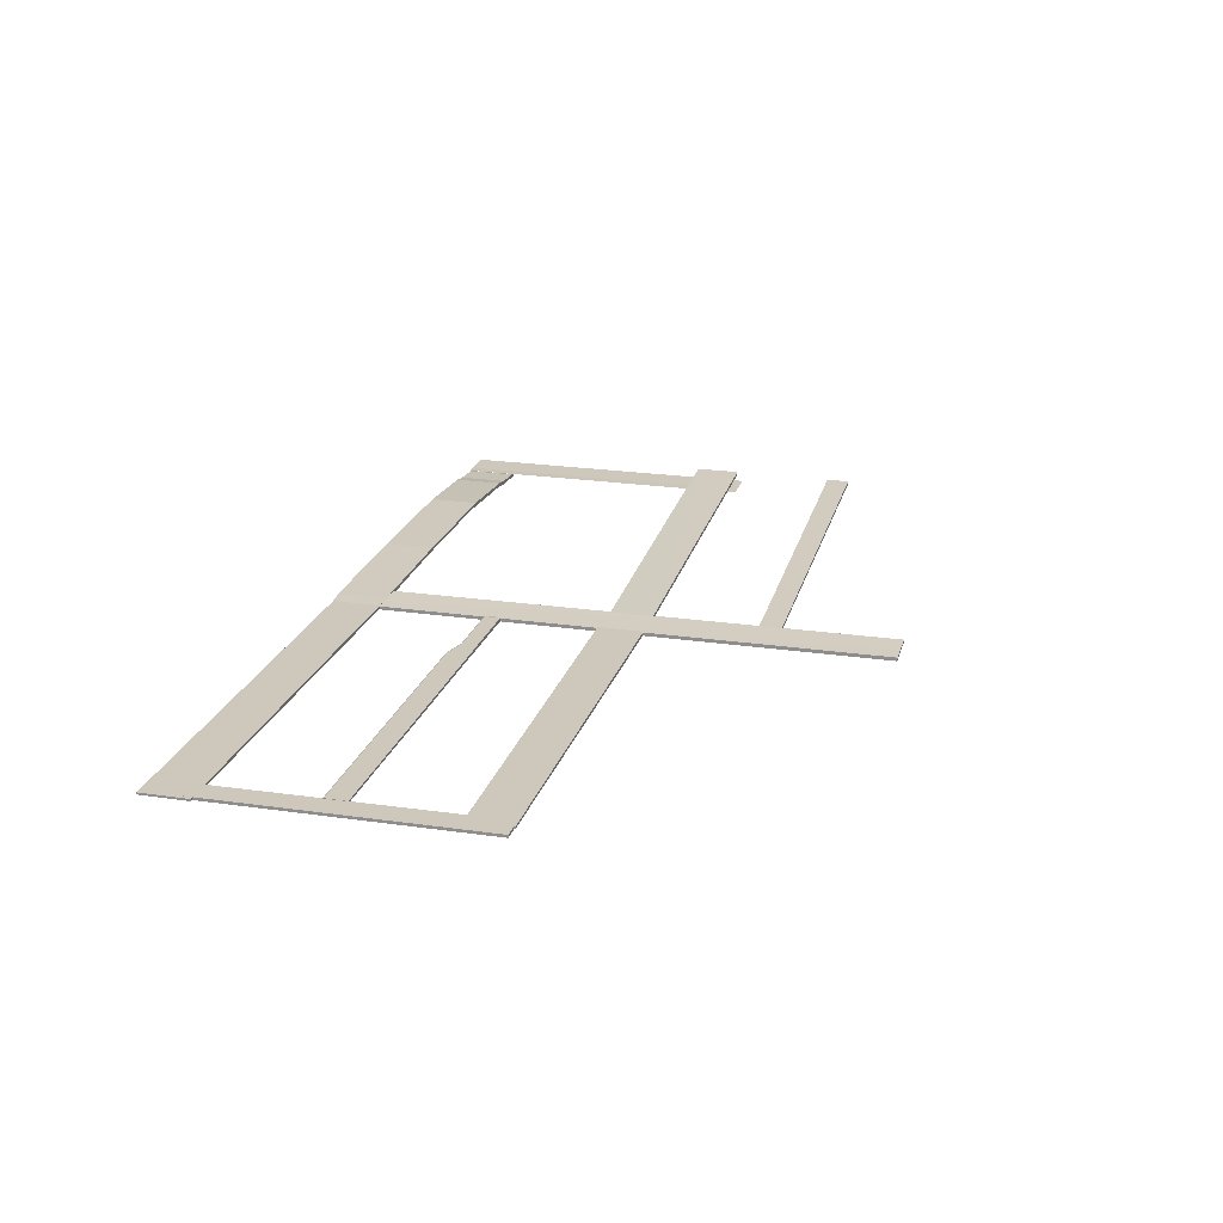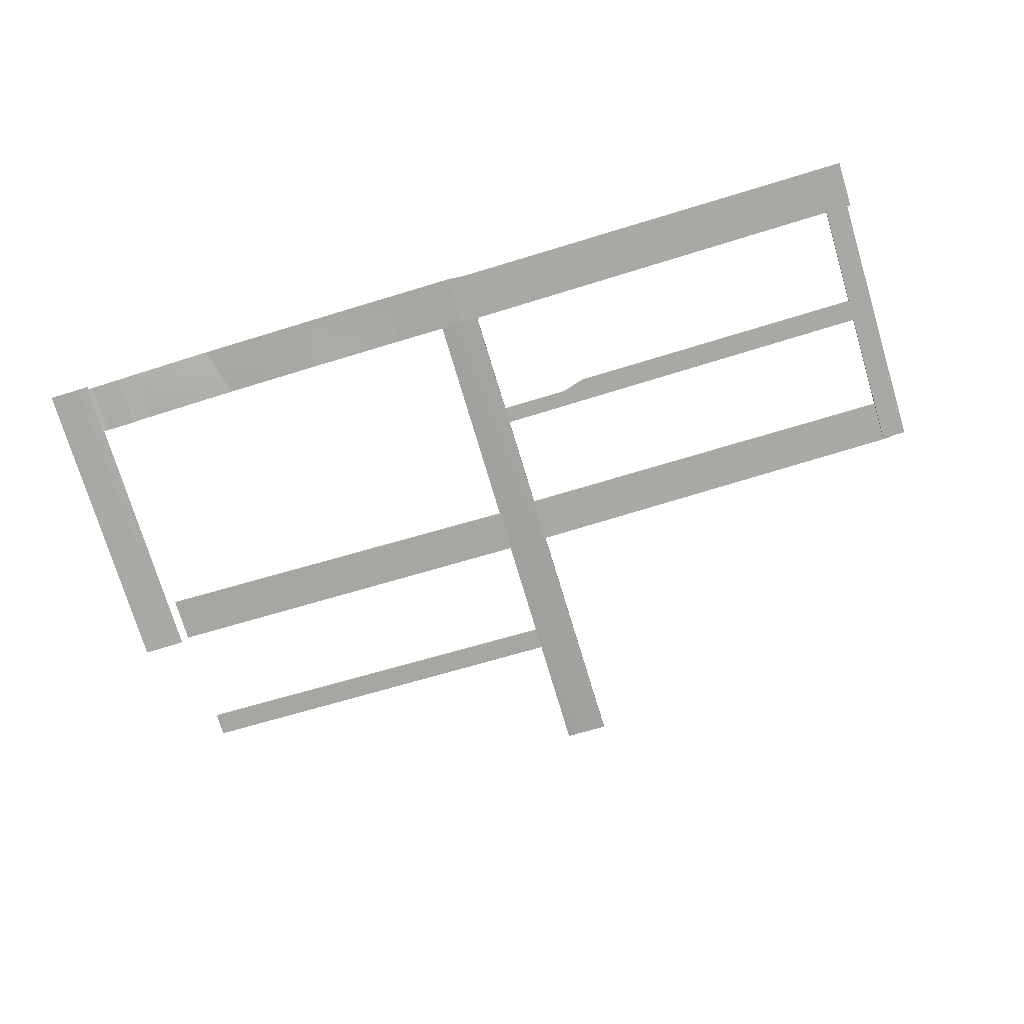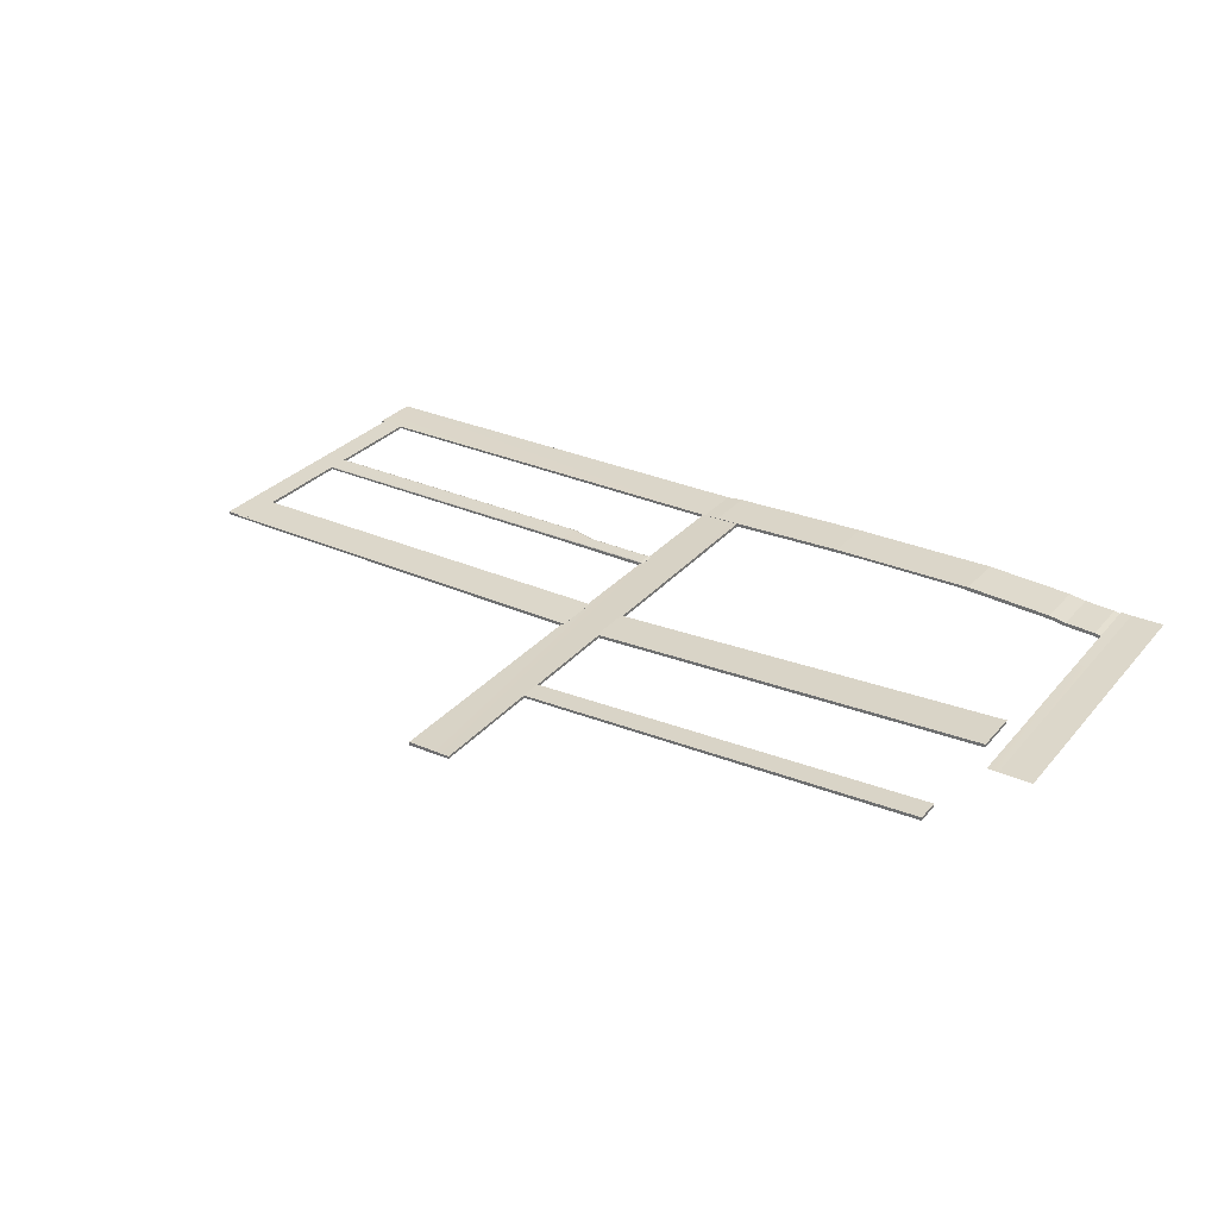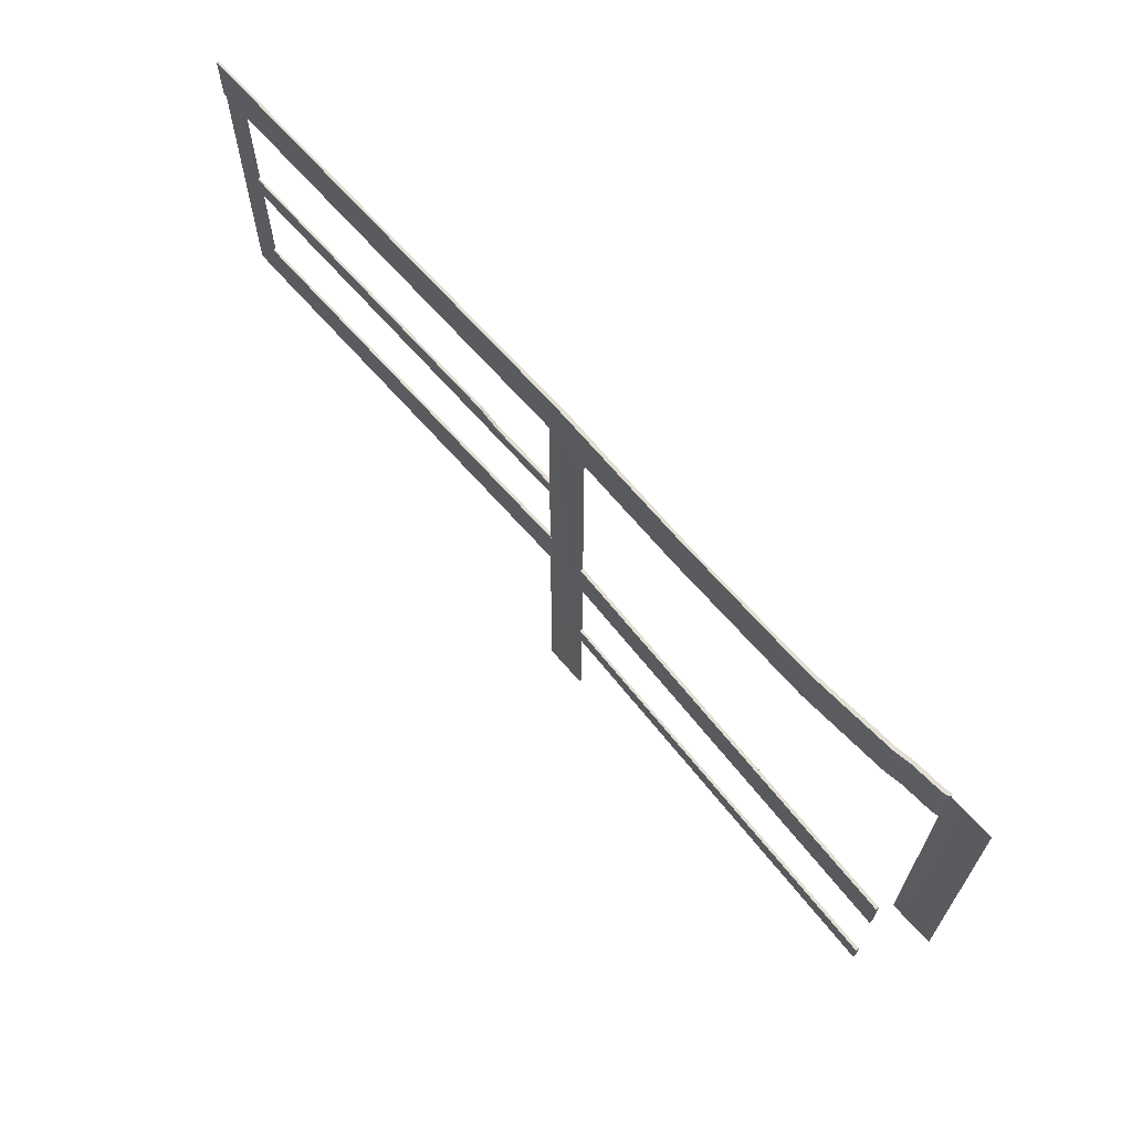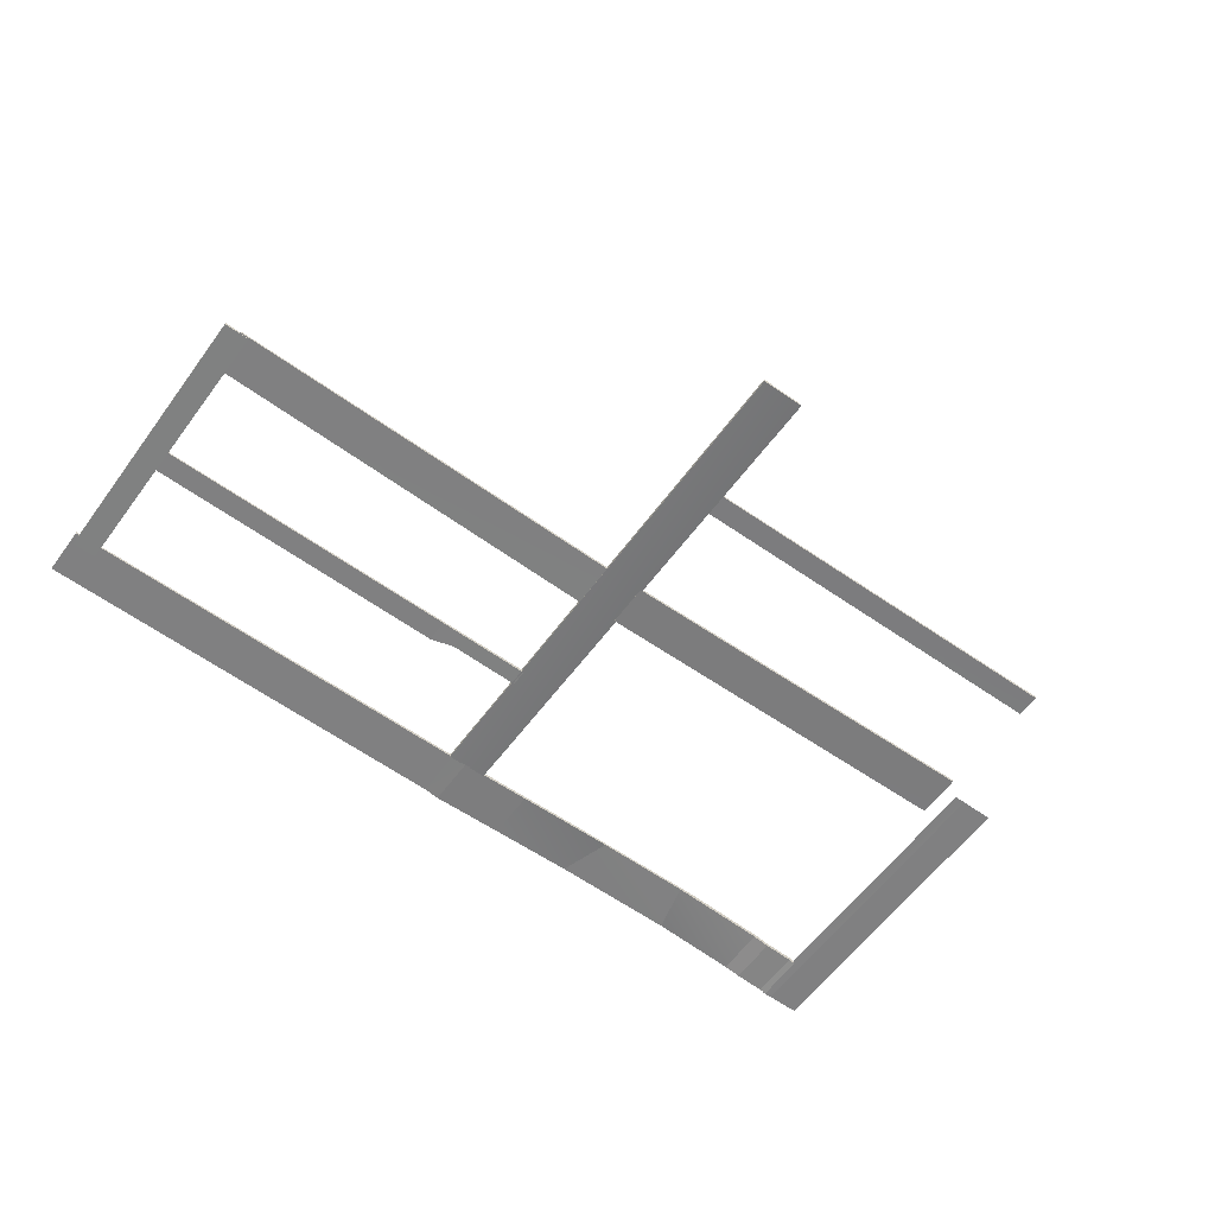
<metadata>
{"format":"obj","ext":"obj","renderer":"f3d","projection":"perspective","resolution":1024,"background":"white","views":[{"elev":21.8,"azim":104.8,"up":"+Y"},{"elev":-75.2,"azim":16.9,"up":"+Y"},{"elev":30.5,"azim":-147.2,"up":"+Y"},{"elev":67.0,"azim":-131.5,"up":"+Z"},{"elev":-60.2,"azim":143.7,"up":"+Y"}]}
</metadata>
<code>
o road 1
g road 1
v -7.525 -3.677 65.92
v -265.1 8.697 66.77
v -7.525 -2.059 65.92
v -265.1 10.7 66.77
v -265 8.706 51.7
v -265 10.71 51.7
v -7.525 -3.68 51.7
v -7.525 -2.063 51.7
f 3 4 2 1
f 4 6 5 2
f 6 8 7 5
f 8 3 1 7
f 8 6 4 3
f 1 2 5 7
g road 1 (6)
v 17.46 -4.823 235.6
v 17.52 -4.814 225
v 17.48 -2.659 235.6
v 17.54 -2.65 225
v 19.69 -2.264 225.4
v 19.63 -2.272 234.8
v 278.4 -4.62 239.2
v 278.4 -3.43 239.2
v 278.4 -3.102 238.5
v 278.4 -3.105 225.4
v 278.4 -3.434 225
v 278.4 -4.624 225
v 78.9 -2.838 239.7
v 78.89 -4.515 239.7
v 78.93 -4.512 225
v 78.94 -2.835 225
v 80.01 -2.478 225.4
v 79.98 -2.481 238.9
v 63.74 -4.669 235.3
v 63.75 -2.748 235.3
v 63.78 -4.663 225
v 63.8 -2.742 225
v 65.41 -2.371 225.4
v 65.36 -2.376 234.6
f 20 19 18
f 20 18 15
f 18 17 15
f 15 17 16
f 12 10 9
f 9 11 12
f 13 12 11
f 11 14 13
f 15 16 21
f 21 22 15
f 20 23 24
f 24 19 20
f 18 25 26
f 26 17 18
f 20 15 22
f 22 23 20
f 21 16 17
f 17 26 21
f 19 24 25
f 25 18 19
f 27 22 21
f 21 28 27
f 9 27 28
f 28 11 9
f 29 10 12
f 12 30 29
f 23 29 30
f 30 24 23
f 31 13 14
f 14 32 31
f 25 31 32
f 32 26 25
f 29 23 22
f 22 27 29
f 10 29 27
f 27 9 10
f 28 21 26
f 26 32 28
f 11 28 32
f 32 14 11
f 30 12 13
f 13 31 30
f 24 30 31
f 31 25 24
g Plane
v -266.6 -5.5 134.8
v -266.6 -5.382 266.7
v -273.6 -5.5 134.8
v -273.6 -5.5 266.7
v -266.6 -5.382 339.3
v -273.6 -5.5 339.3
v -280.6 -5.5 134.8
v -280.6 -5.5 266.7
v -280.6 -5.5 339.3
v -287.6 -5.5 134.8
v -287.6 -5.5 266.7
v -287.6 -5.5 339.3
v -294.6 -5.5 134.8
v -294.6 -5.5 266.7
v -294.6 -5.5 339.3
f 35 36 34 33
f 36 38 37 34
f 39 40 36 35
f 40 41 38 36
f 42 43 40 39
f 43 44 41 40
f 45 46 43 42
f 46 47 44 43
g road 1 (2)
v -7.225 -4.317 305.6
v -8.806 -3.591 -23.4
v -7.225 -2.184 305.6
v -8.806 -1.97 -23.4
v 19.08 -4.702 -23.32
v 19.08 -2.41 -23.32
v 19.08 -4.874 305.6
v 19.08 -2.775 305.6
f 50 51 49 48
f 51 53 52 49
f 53 55 54 52
f 55 50 48 54
f 55 53 51 50
f 48 49 52 54
g road 1 (1)
v -6.729 -4.092 160.6
v -265.1 9.017 162.3
v -6.729 -2.092 160.6
v -265.1 11.02 162.3
v -265 9.026 133.1
v -265 11.03 133.1
v -6.729 -4.095 133.1
v -6.729 -2.095 133.1
f 58 59 57 56
f 59 61 60 57
f 61 63 62 60
f 63 58 56 62
f 63 61 59 58
f 56 57 60 62
g road 1 (4)
v 283.7 -4.147 160.6
v 17.69 -4.523 162.2
v 283.7 -2.834 160.6
v 17.69 -2.523 162.2
v 17.76 -4.514 133.1
v 17.76 -2.514 133.1
v 283.7 -4.15 133.1
v 283.7 -2.837 133.1
f 66 67 65 64
f 67 69 68 65
f 69 71 70 68
f 71 66 64 70
f 71 69 67 66
f 64 65 68 70
g road 1 (7)
v -267.1 -7.868 337.5
v -267 -7.859 305
v -267.1 -5.658 337.5
v -267 -5.648 305
v 295.7 -5.085 305
v 295.7 -5.082 335.7
v 295.7 -3.772 305
v 295.7 -3.769 335.7
v 7.327 -4.702 337.6
v 7.398 -4.693 305
v -40.04 -2.775 337.6
v -39.97 -2.766 305
v 7.499 -2.265 337.6
v -40.04 -0.7752 337.6
v 7.57 -2.256 305
v -39.97 -0.7661 305
v -95.12 -0.8948 337.6
v -105.7 -0.8856 305
v -82.94 0.5037 337.6
v -82.87 0.5128 305
v -177 -0.6869 337.6
v -168.6 -0.643 305
v -177 1.356 337.6
v -176.9 1.365 305
v -232.6 -4.134 337.6
v -232.5 -4.125 305
v -232.6 -1.738 337.6
v -232.5 -1.729 305
v -262.9 -6.939 305
v -262.9 -6.948 337.6
v -262.9 -4.57 337.6
v -262.8 -4.561 305
v -243.4 -5.859 305
v -243.5 -5.868 337.6
v -243.5 -3.498 337.6
v -243.4 -3.489 305
v 17.71 -2.799 336.7
v 17.63 -4.674 336.7
v 17.66 -4.671 305
v 17.75 -2.726 305
f 74 75 73 72
f 78 79 77 76
f 82 83 81 80
f 85 82 80 84
f 83 87 86 81
f 87 85 84 86
f 88 89 83 82
f 90 88 82 85
f 89 91 87 83
f 91 90 85 87
f 92 93 89 88
f 94 92 88 90
f 93 95 91 89
f 95 94 90 91
f 96 97 93 92
f 98 96 92 94
f 97 99 95 93
f 99 98 94 95
f 72 73 100 101
f 102 74 72 101
f 73 75 103 100
f 102 103 75 74
f 105 104 97 96
f 101 100 104 105
f 98 106 105 96
f 106 102 101 105
f 104 100 103 107
f 104 107 99 97
f 106 107 103 102
f 98 99 107 106
f 84 80 109 108
f 109 77 79 108
f 111 110 81 86
f 78 76 110 111
f 108 111 86 84
f 79 78 111 108
f 109 110 76 77
f 80 81 110 109
g road 1 (8)
v 278.4 -5.517 312.3
v 277.6 -4.509 133.8
v 278.4 -3.765 312.3
v 277.6 -2.757 133.8
v 293.5 -4.5 133.9
v 293.5 -2.75 133.9
v 293.5 -5.521 312.3
v 293.5 -3.771 312.3
f 114 115 113 112
f 115 117 116 113
f 117 119 118 116
f 119 114 112 118
f 119 117 115 114
f 112 113 116 118

</code>
